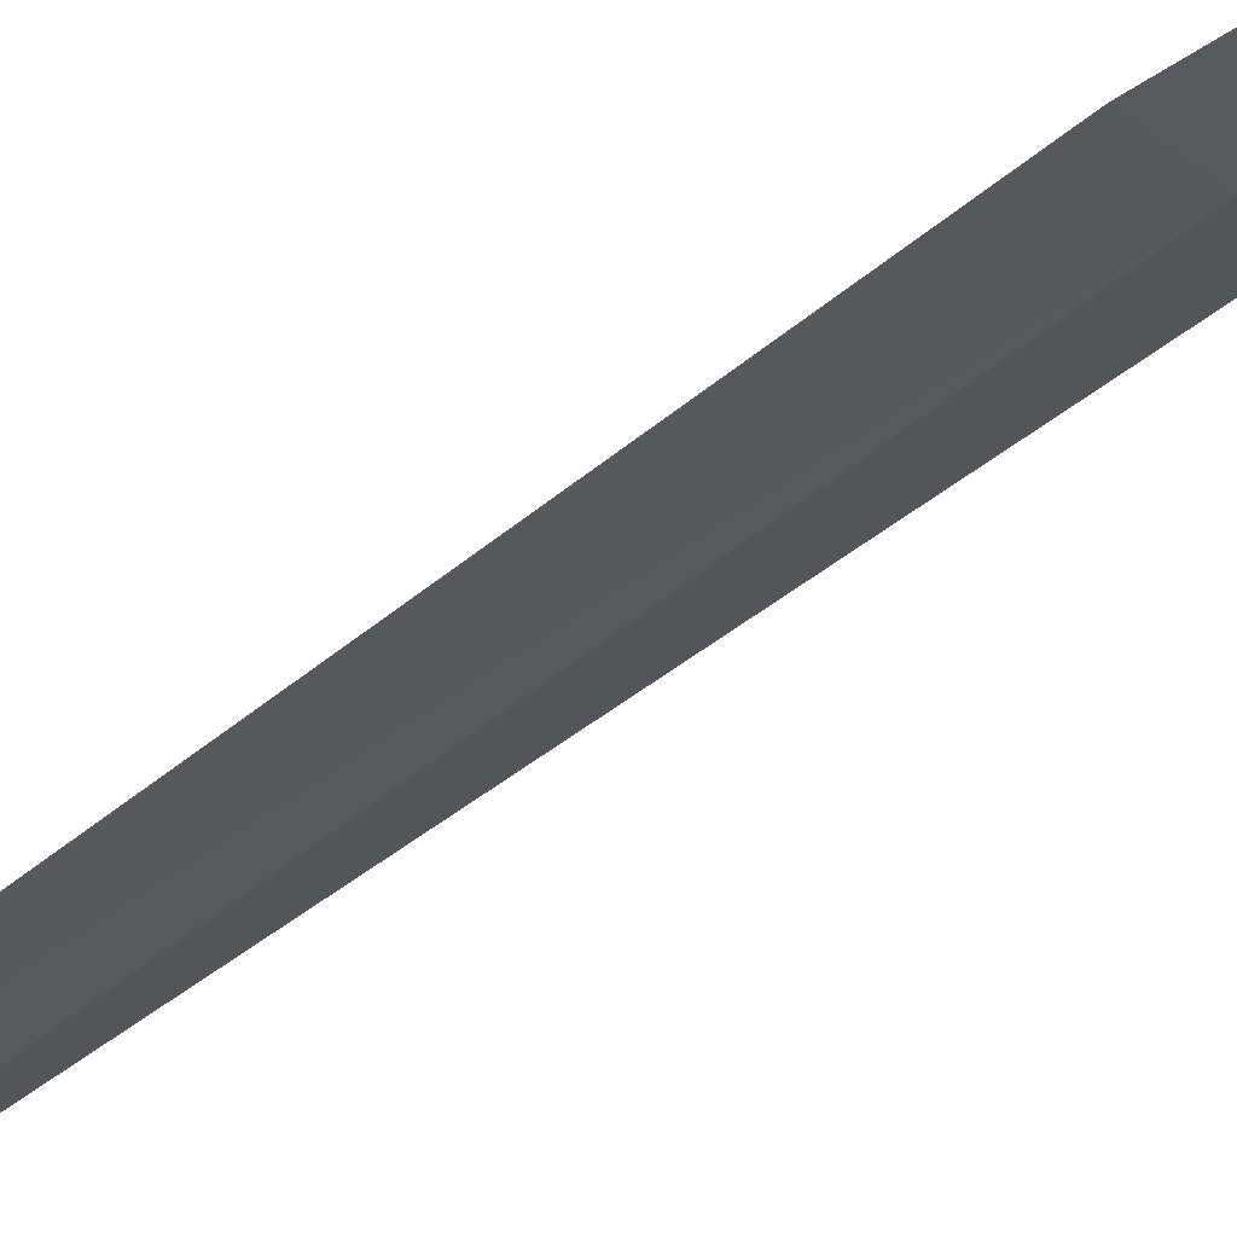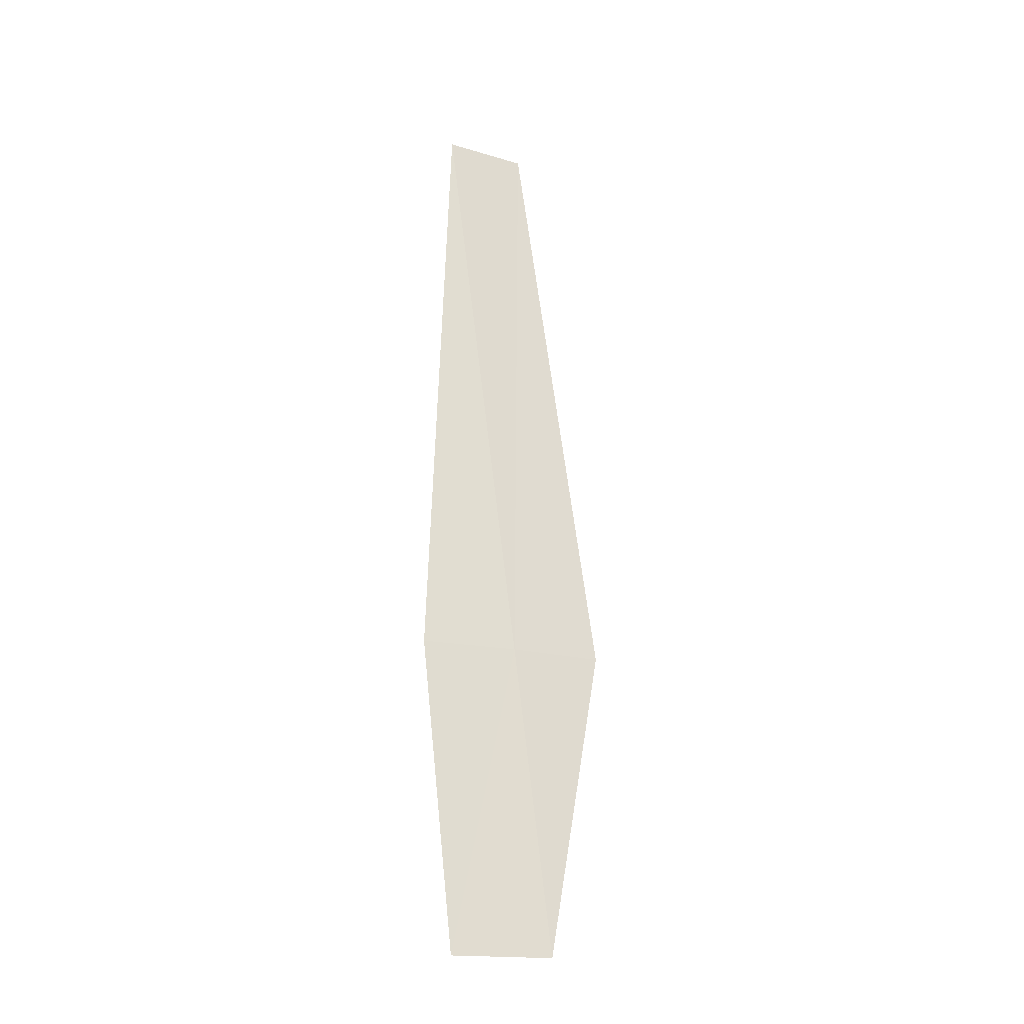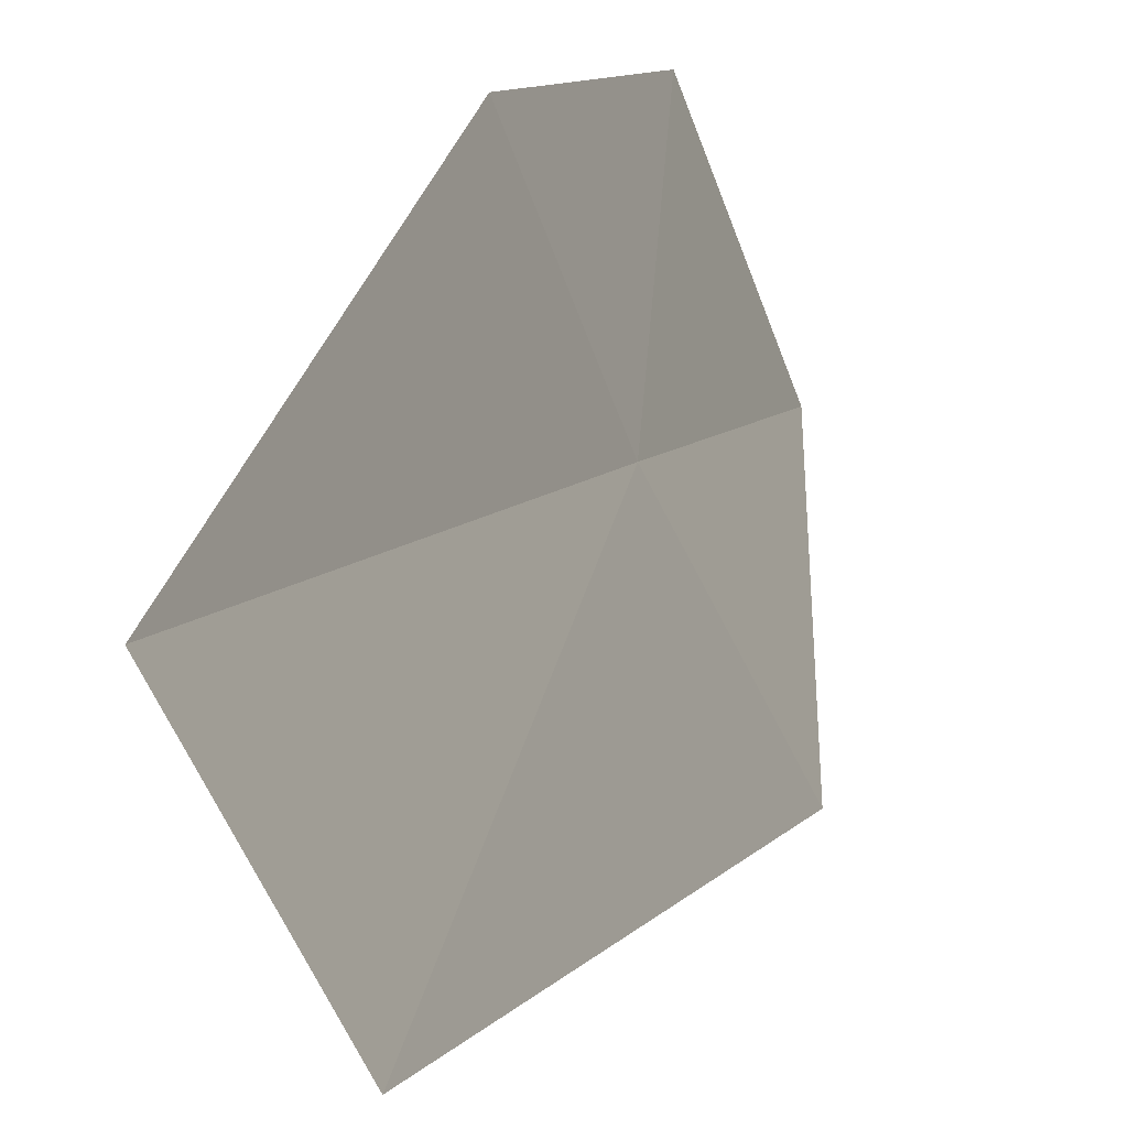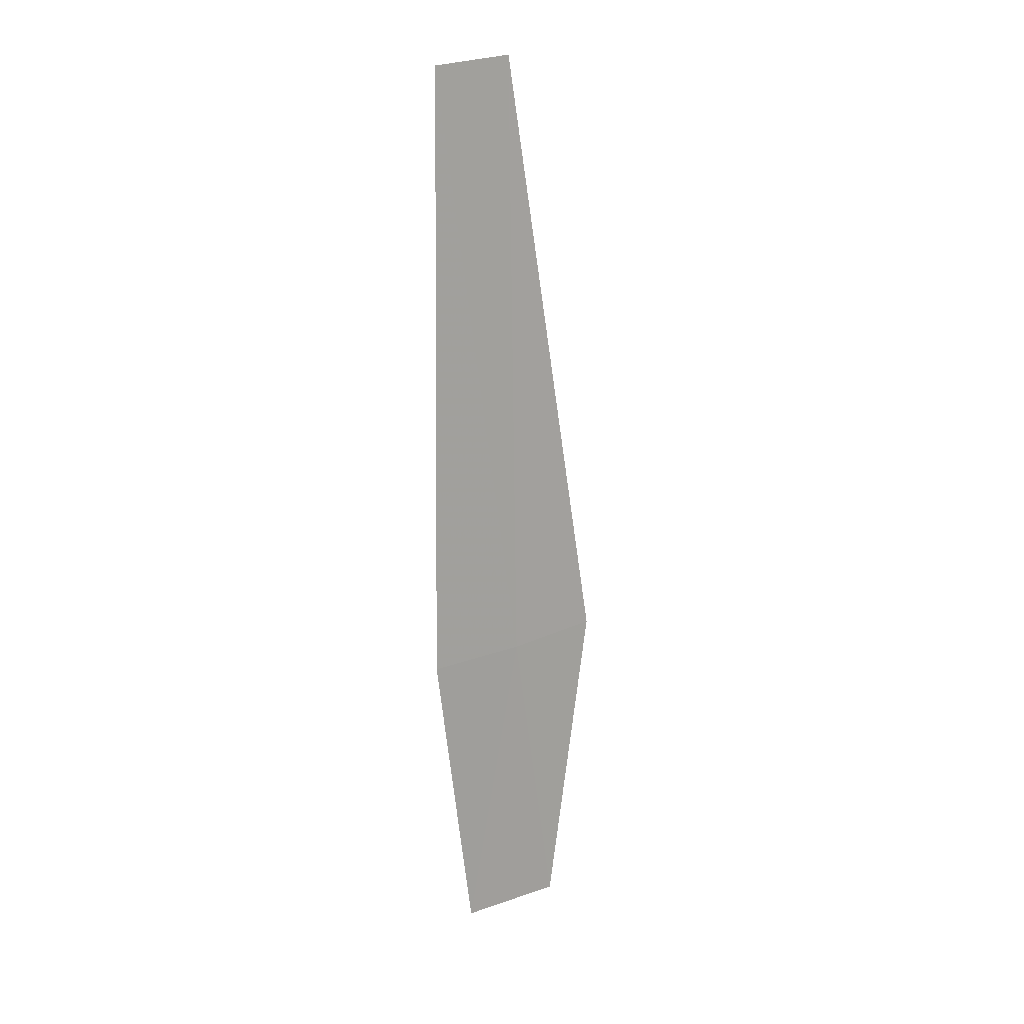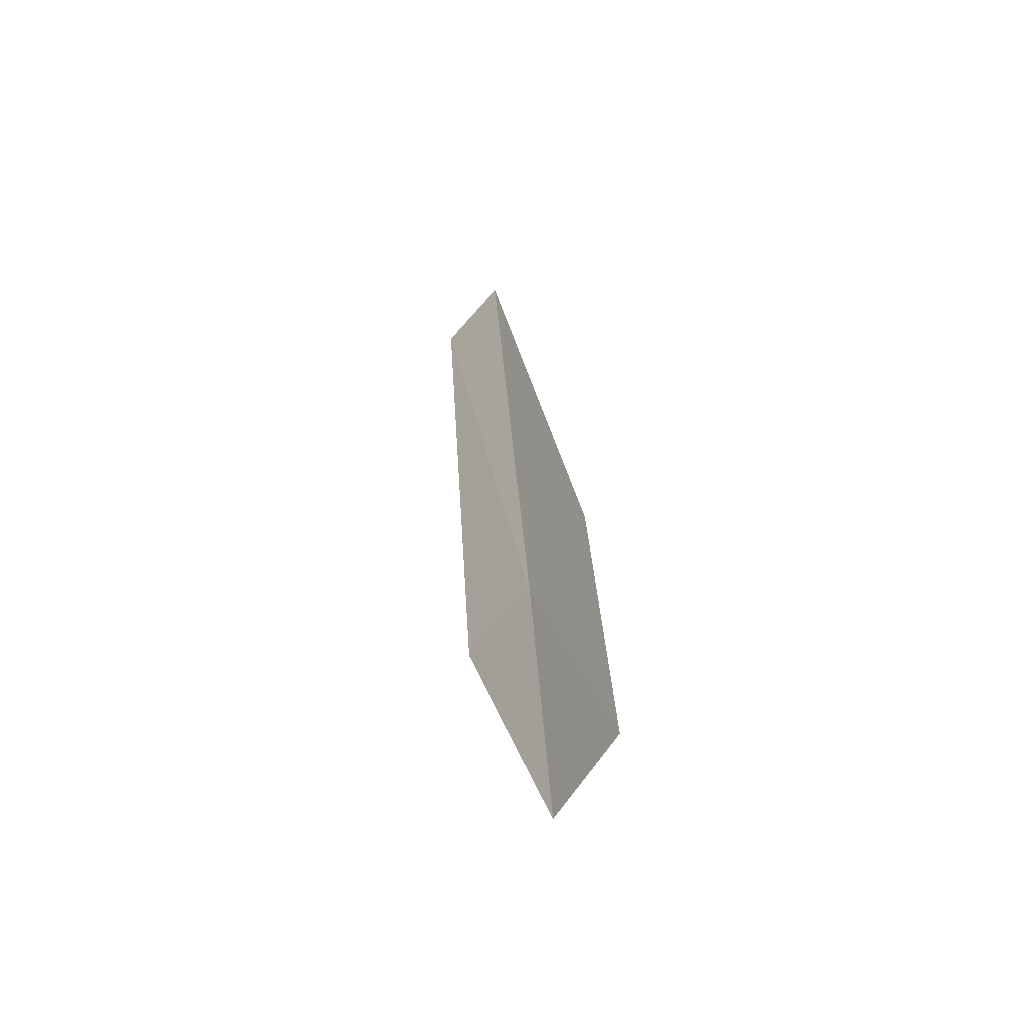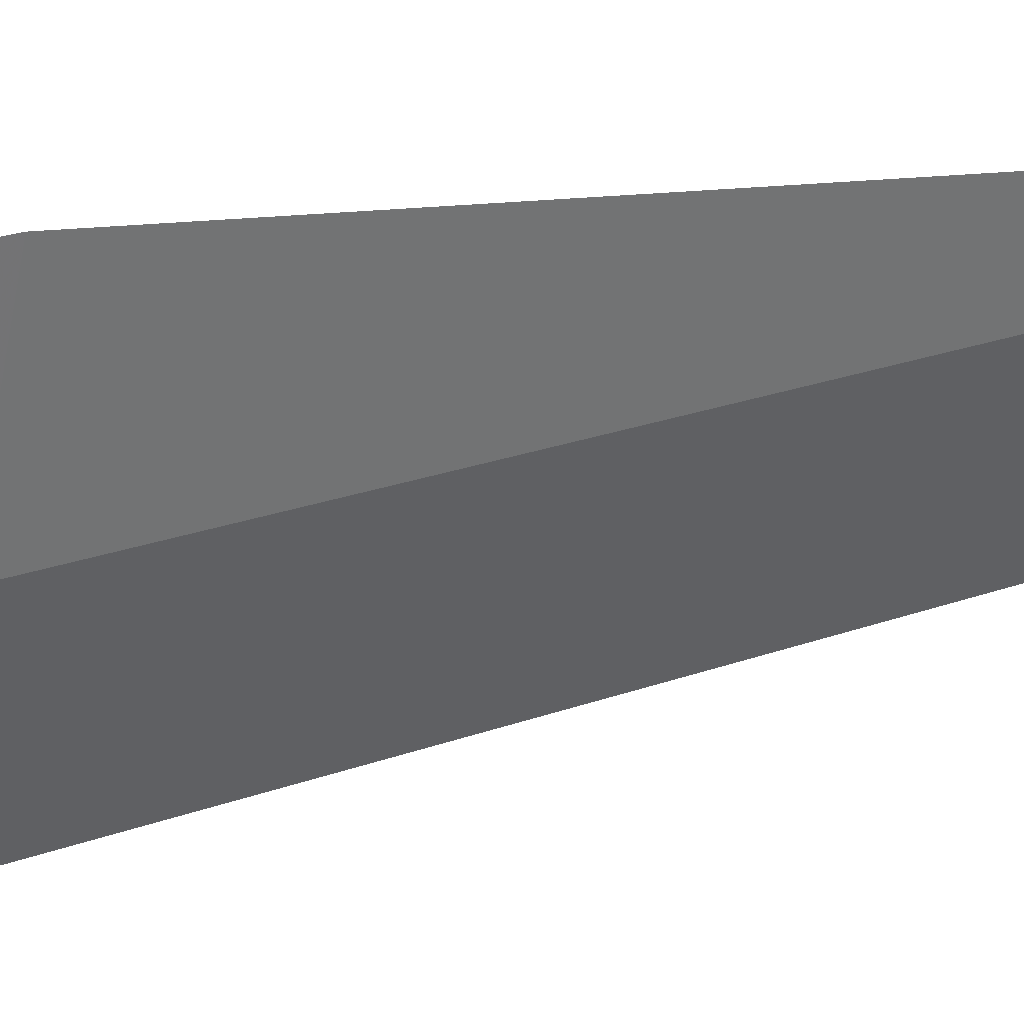
<metadata>
{"format":"obj","ext":"obj","renderer":"f3d","projection":"perspective","resolution":1024,"background":"white","views":[{"elev":-76.2,"azim":132.2,"up":"+Y"},{"elev":-18.4,"azim":-89.3,"up":"+Z"},{"elev":10.4,"azim":13.5,"up":"+Y"},{"elev":25.6,"azim":-96.9,"up":"+Z"},{"elev":-62.0,"azim":170.0,"up":"+Z"},{"elev":10.2,"azim":-116.6,"up":"+Y"}]}
</metadata>
<code>
v 15.84 17.21 85.56
v 15 18.02 81.31
v 15.32 18.45 85.56
v 16.56 18.21 94.07
v 17.18 17.16 94.07
v 16.48 16.04 85.56
v 15.51 16.71 81.31
f 1 3 2
f 1 4 3
f 1 6 5
f 1 7 6
f 1 2 7
f 1 5 4

</code>
